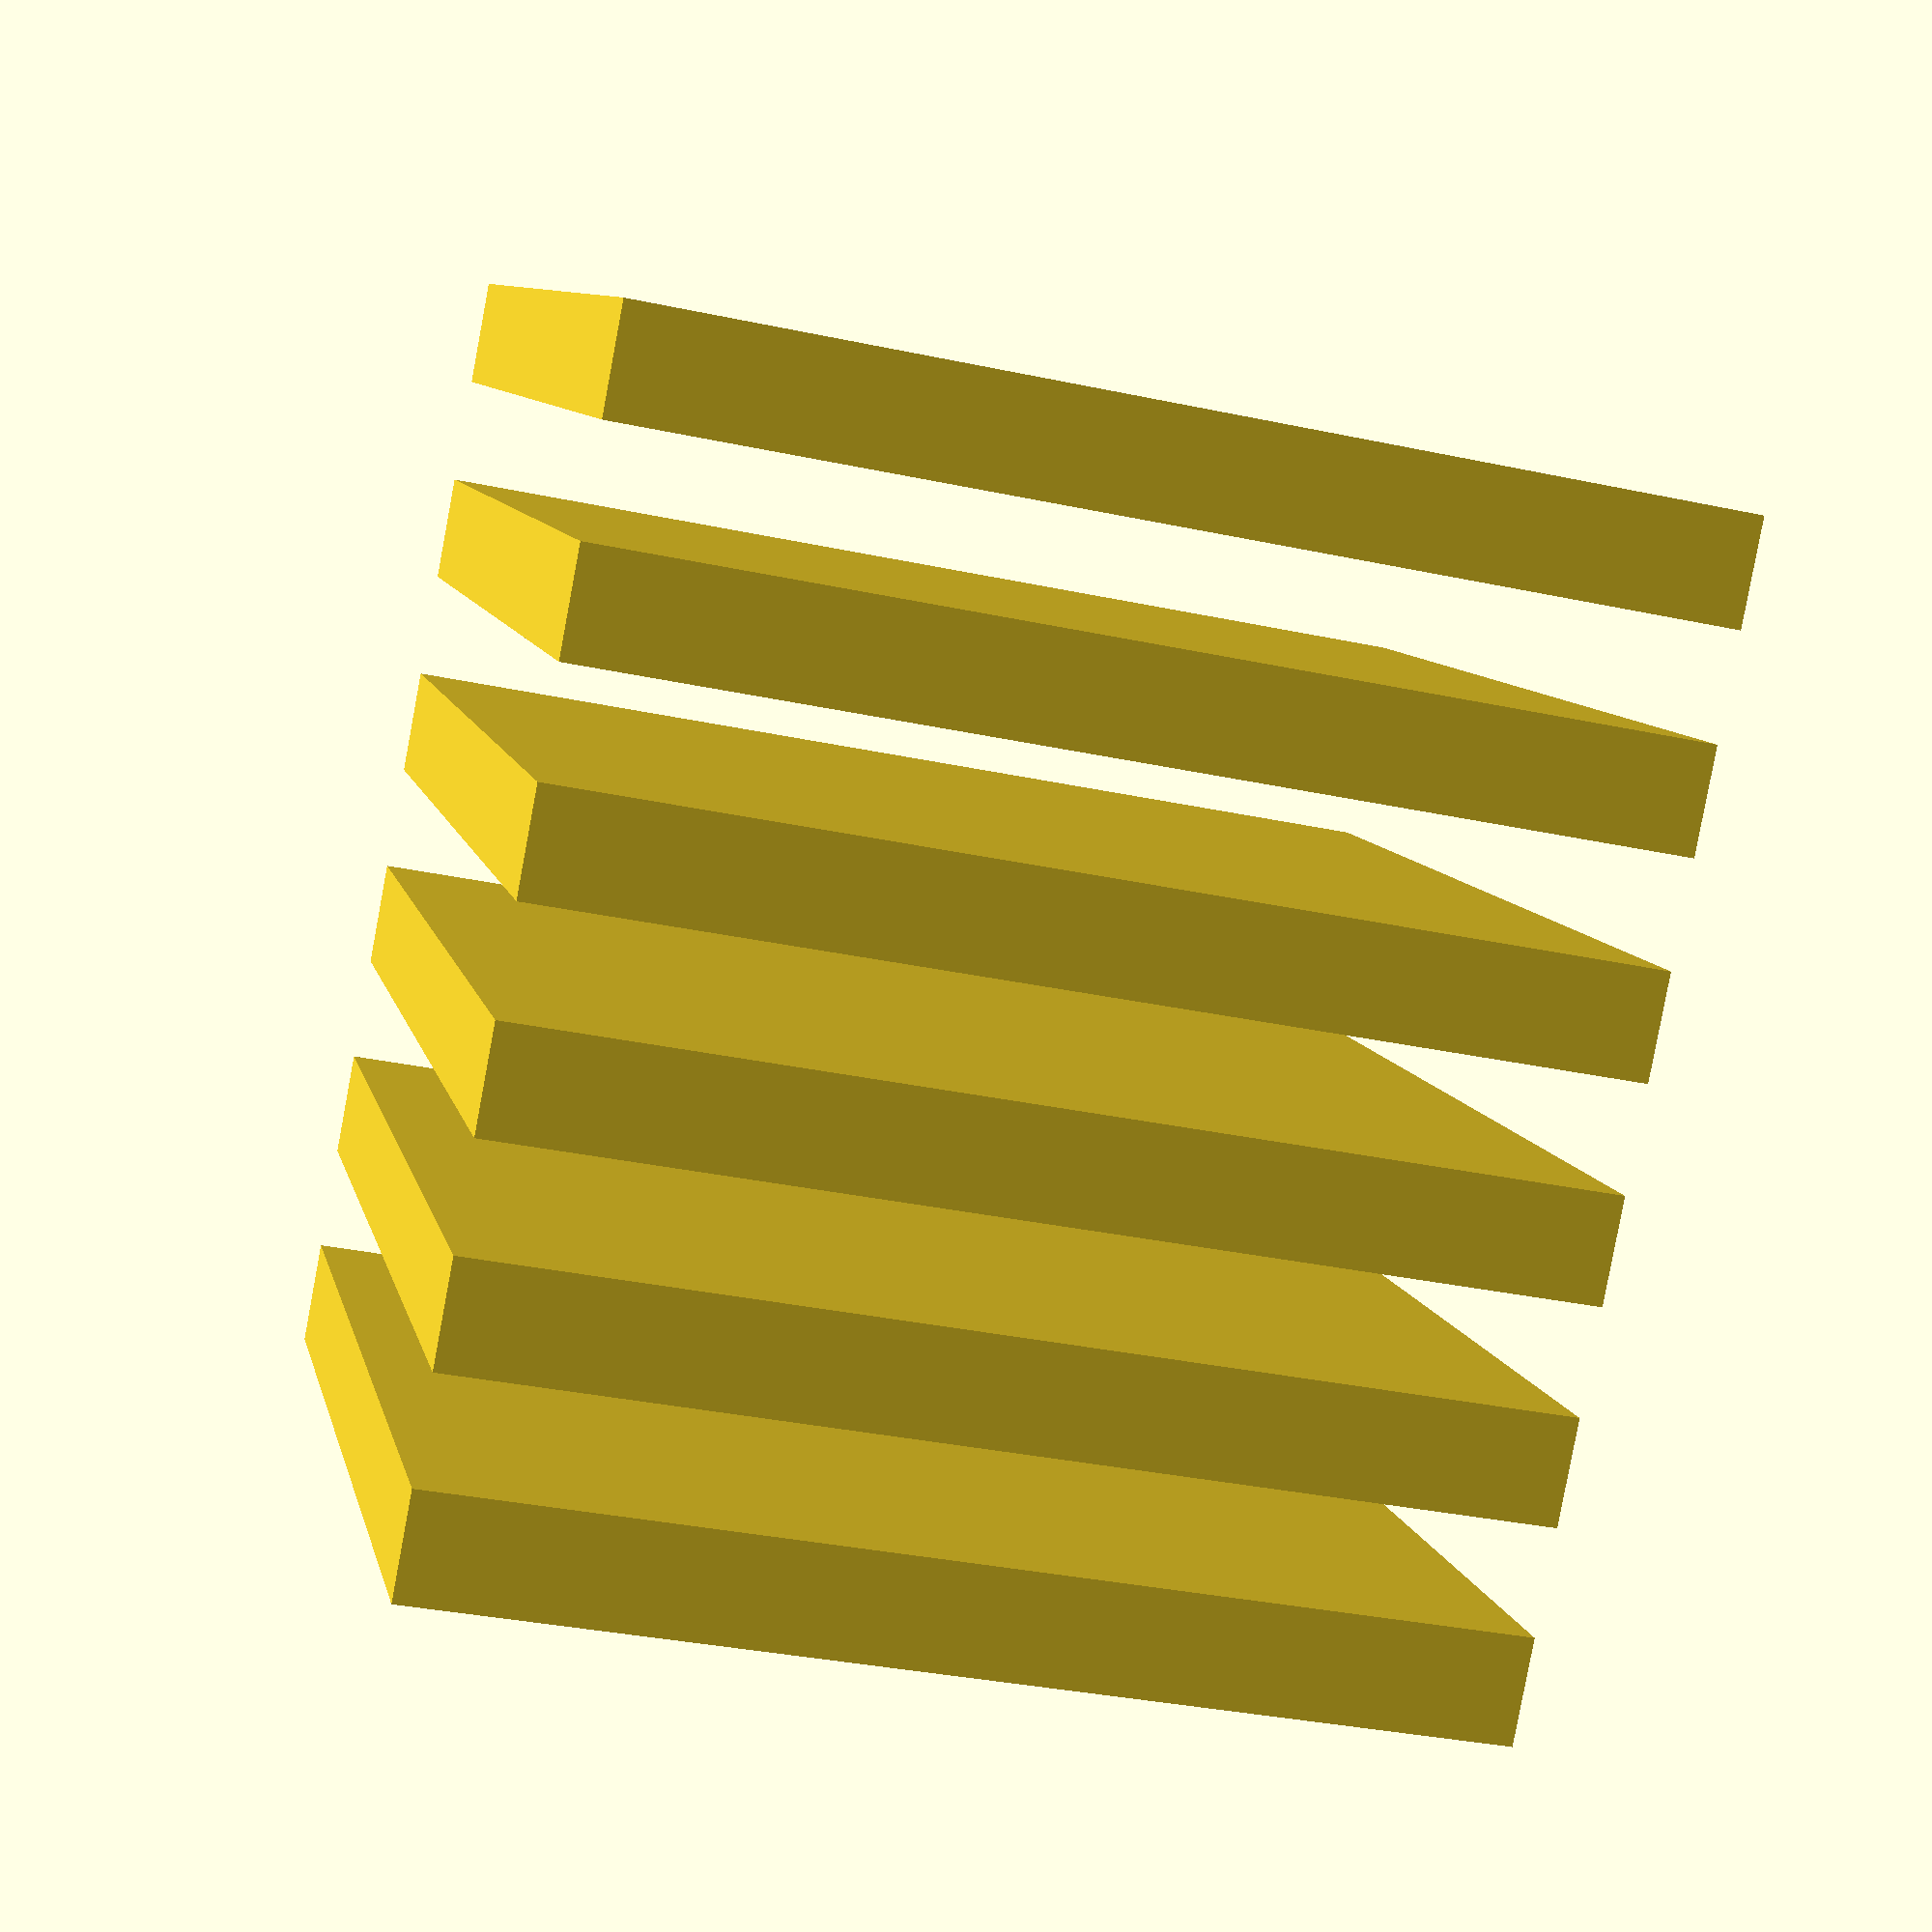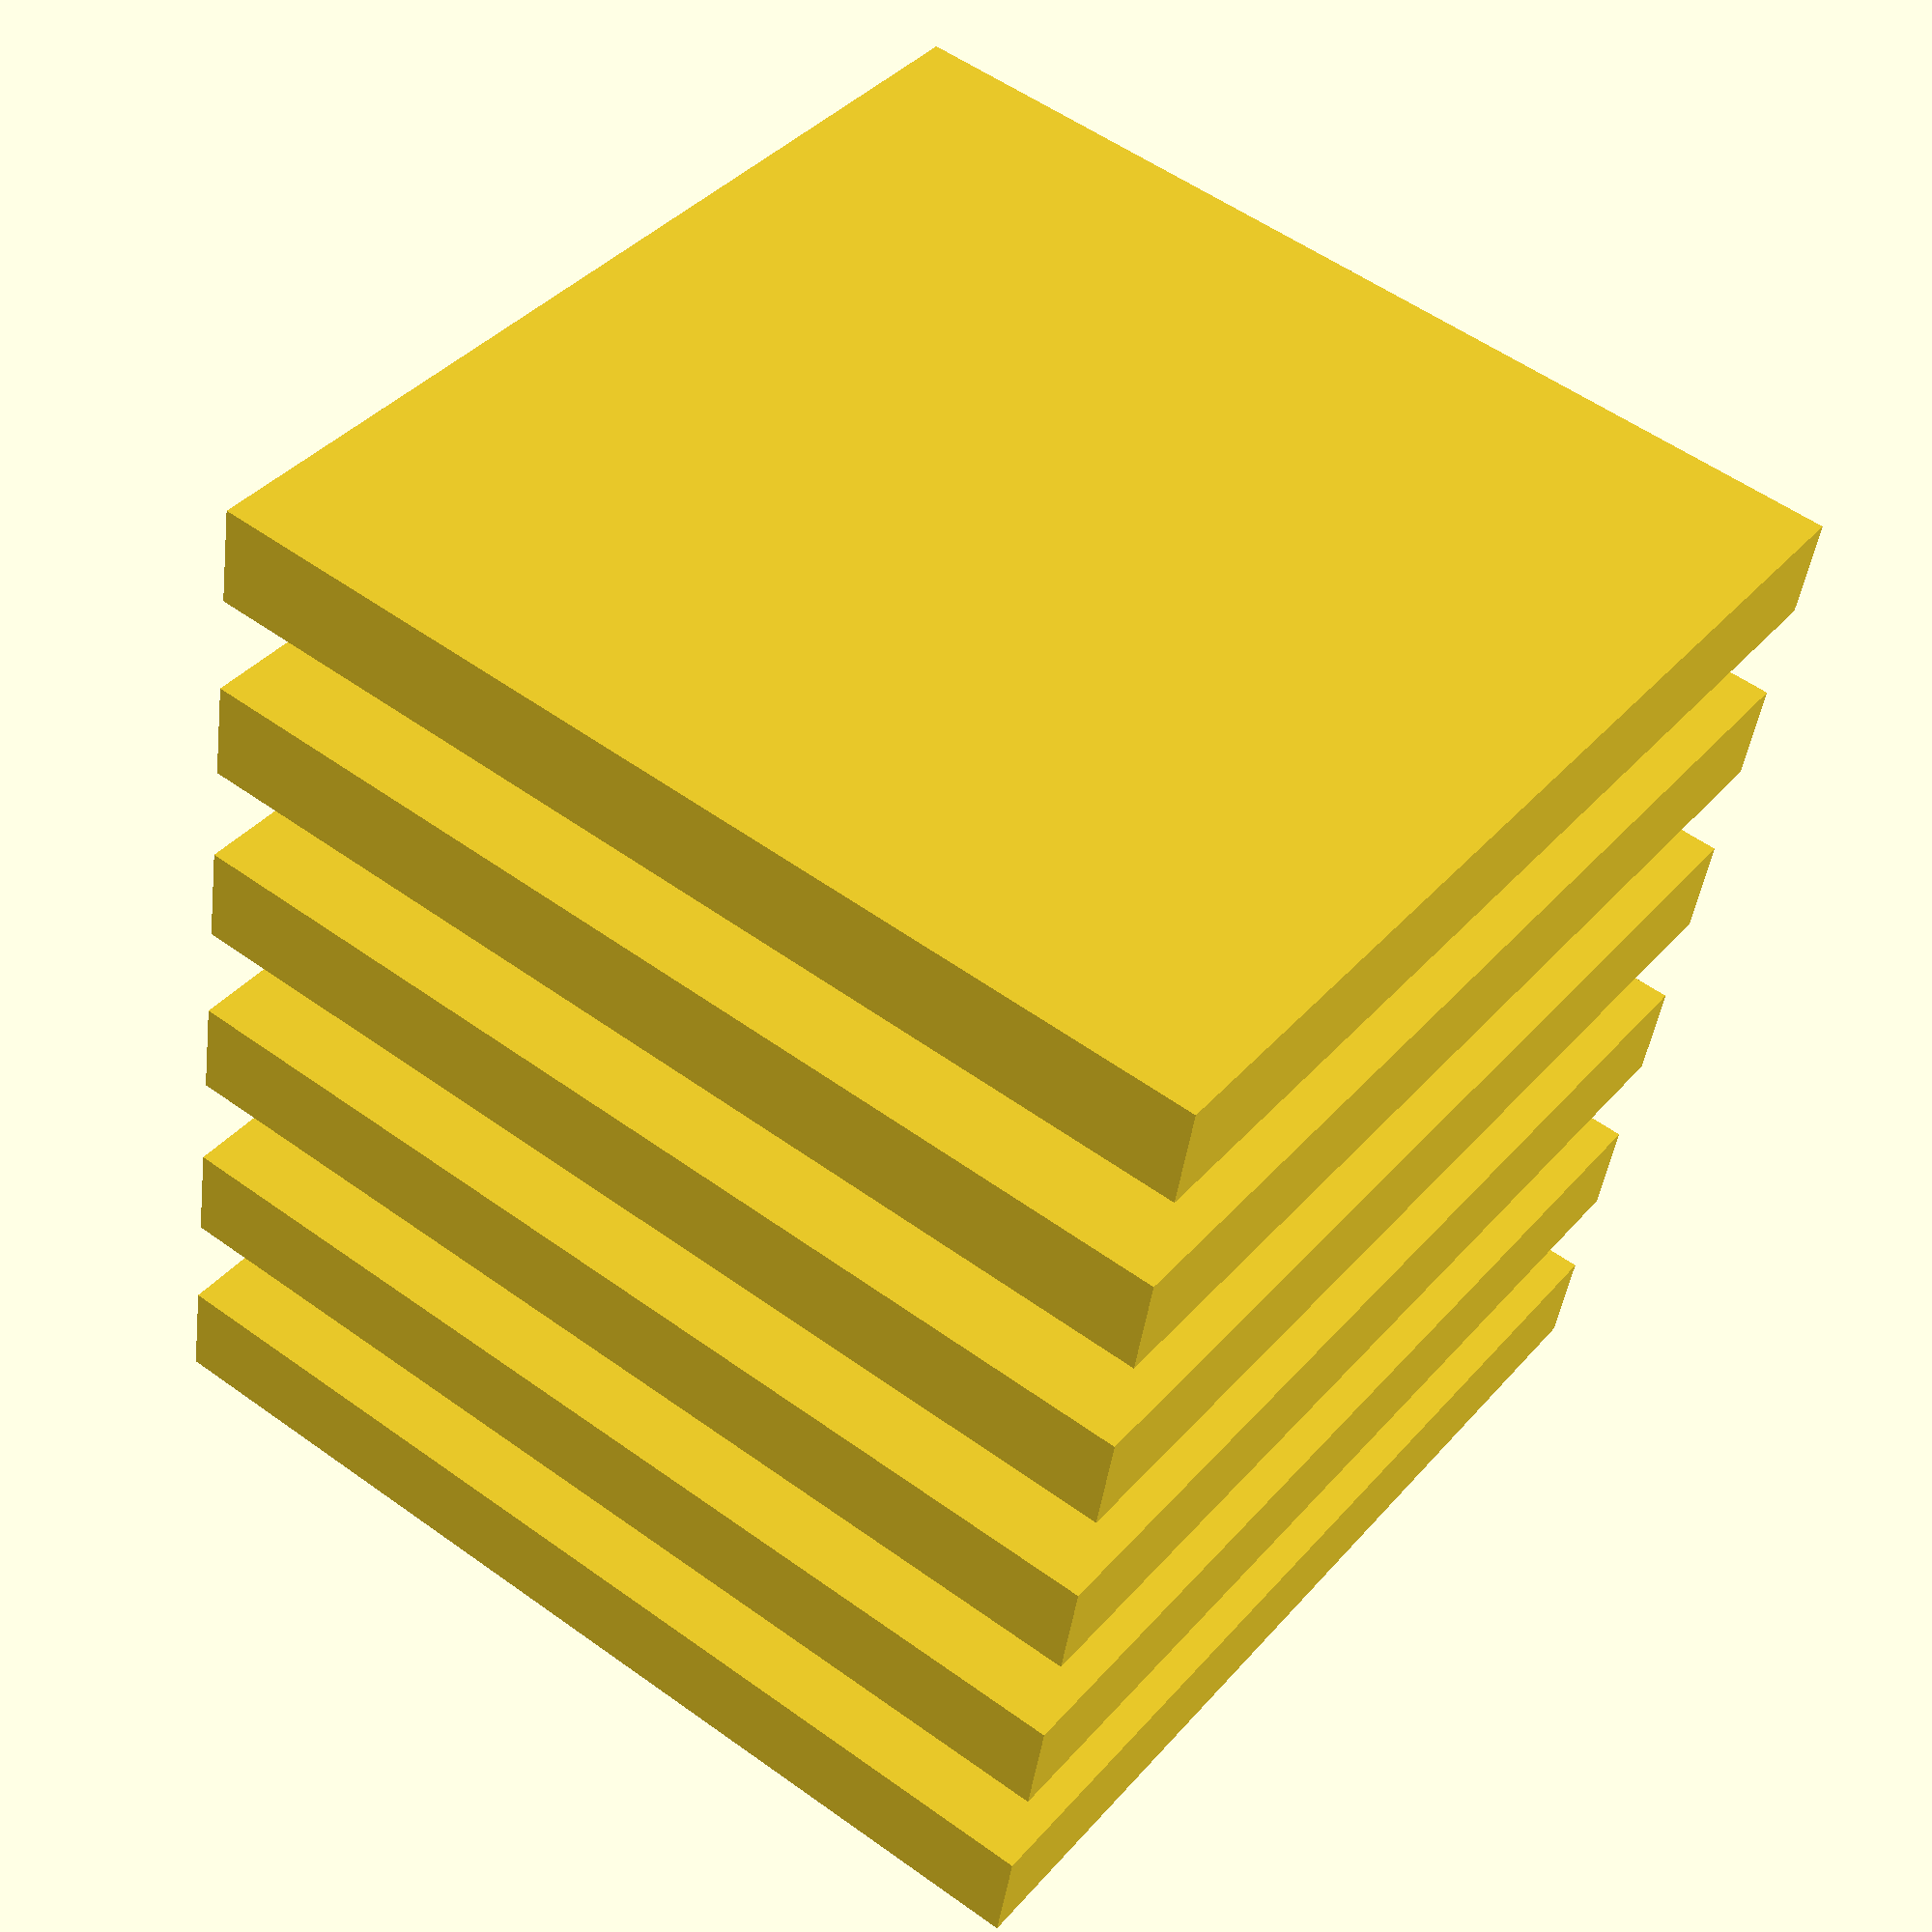
<openscad>

// Define parameters for the flat square plate
plate_size = 50; // Length and width of the square plate
plate_thickness = 5; // Thickness of the plate
plate_spacing = 10; // Spacing between each plate

// Function to create a flat square plate
module flat_square_plate() {
    cube([plate_size, plate_size, plate_thickness], center = true);
}

// Assembly of the flexible coupling
module flexible_coupling() {
    // Layer 1: Topmost plate
    translate([0, 0, plate_spacing * 2.5])
        flat_square_plate();

    // Layer 2: Second plate
    translate([0, 0, plate_spacing * 1.5])
        flat_square_plate();

    // Layer 3: Third plate
    translate([0, 0, plate_spacing * 0.5])
        flat_square_plate();

    // Layer 4: Fourth plate
    translate([0, 0, -plate_spacing * 0.5])
        flat_square_plate();

    // Layer 5: Fifth plate
    translate([0, 0, -plate_spacing * 1.5])
        flat_square_plate();

    // Layer 6: Bottommost plate
    translate([0, 0, -plate_spacing * 2.5])
        flat_square_plate();
}

// Render the flexible coupling
flexible_coupling();


</openscad>
<views>
elev=263.6 azim=12.0 roll=10.6 proj=p view=solid
elev=45.3 azim=143.4 roll=172.3 proj=p view=solid
</views>
